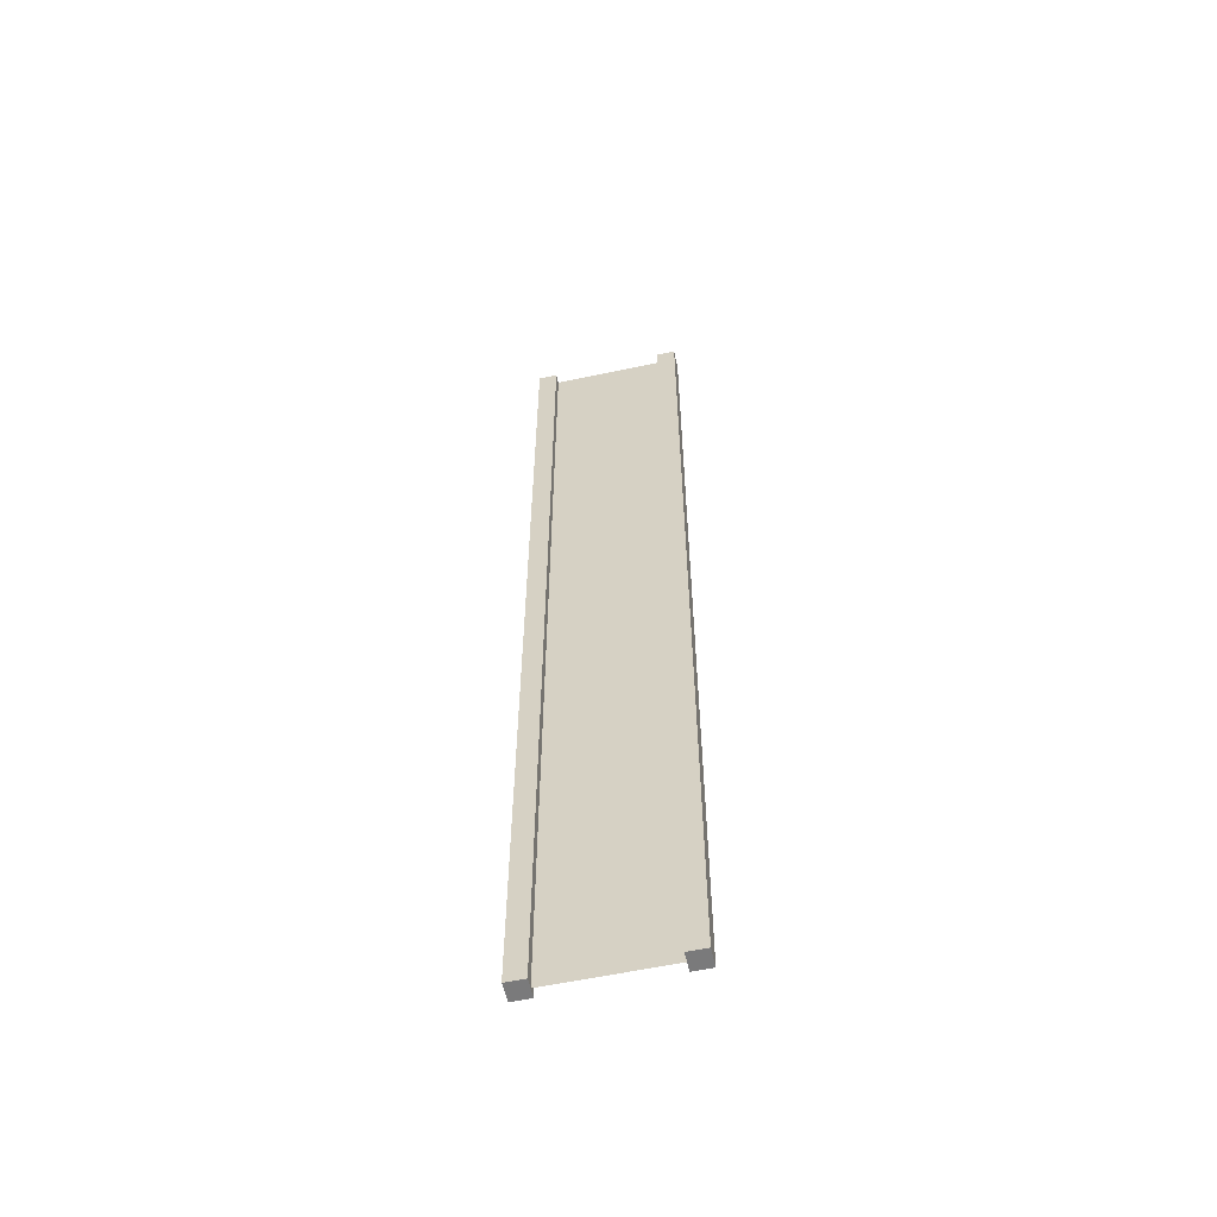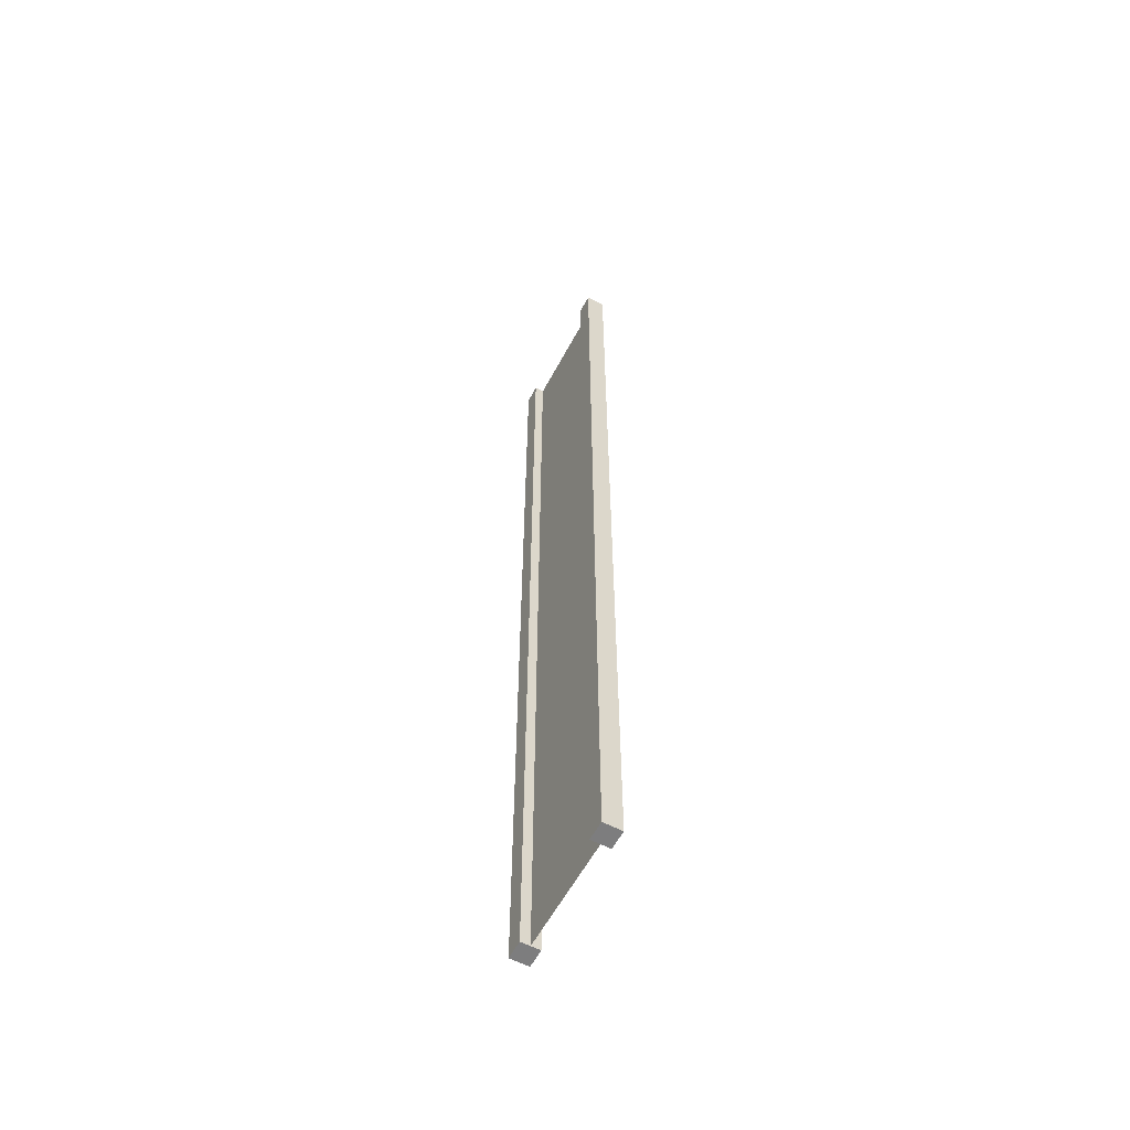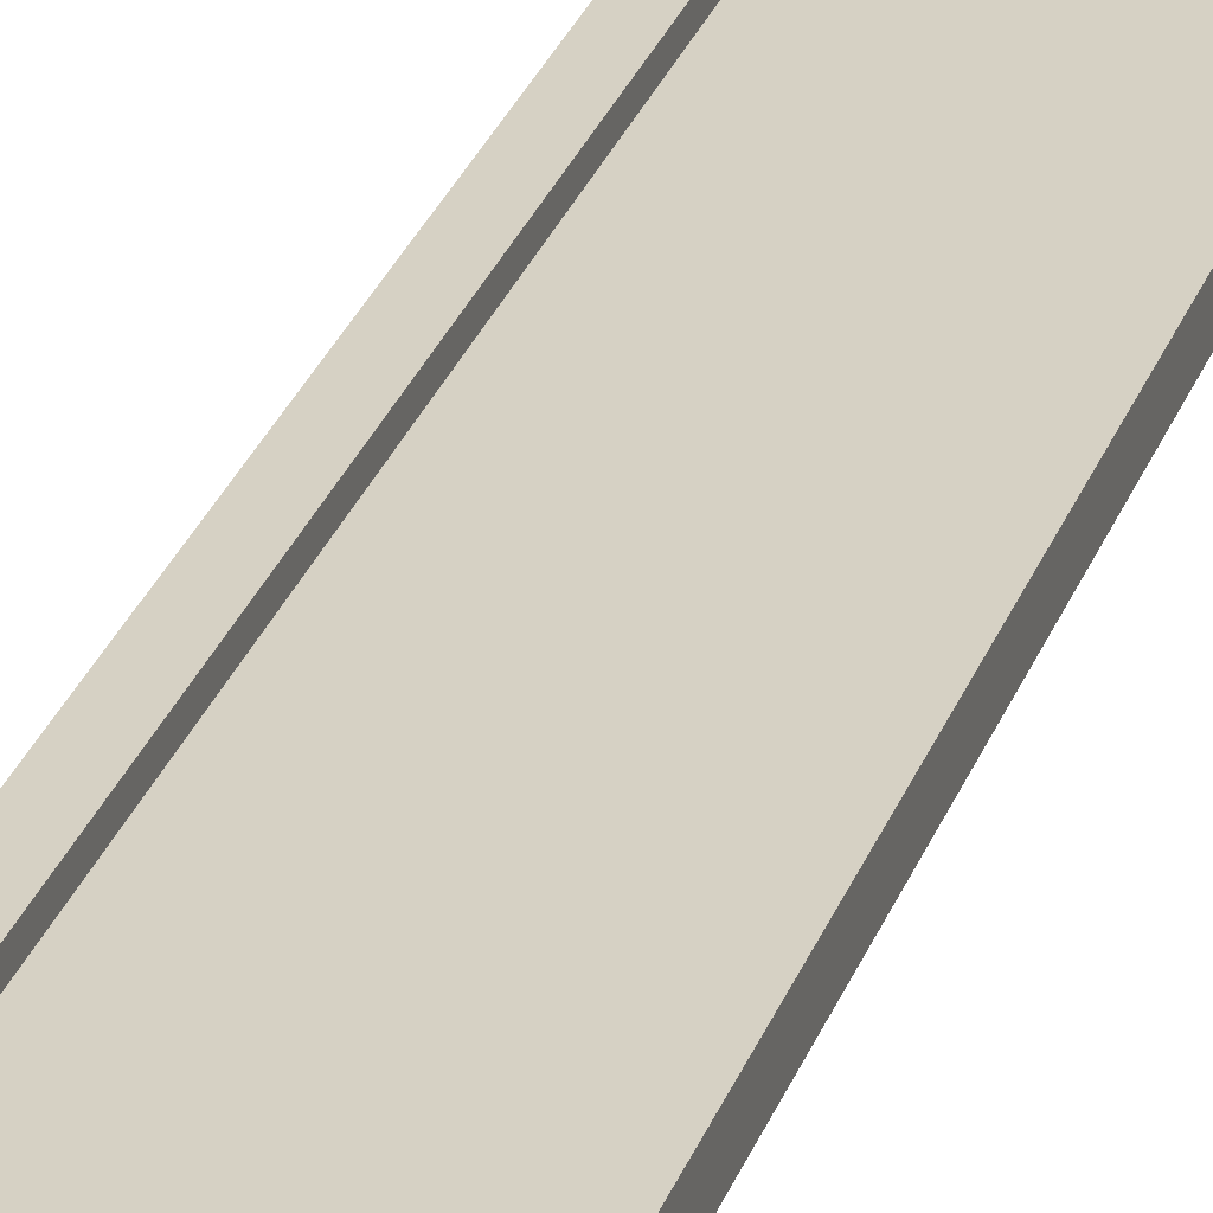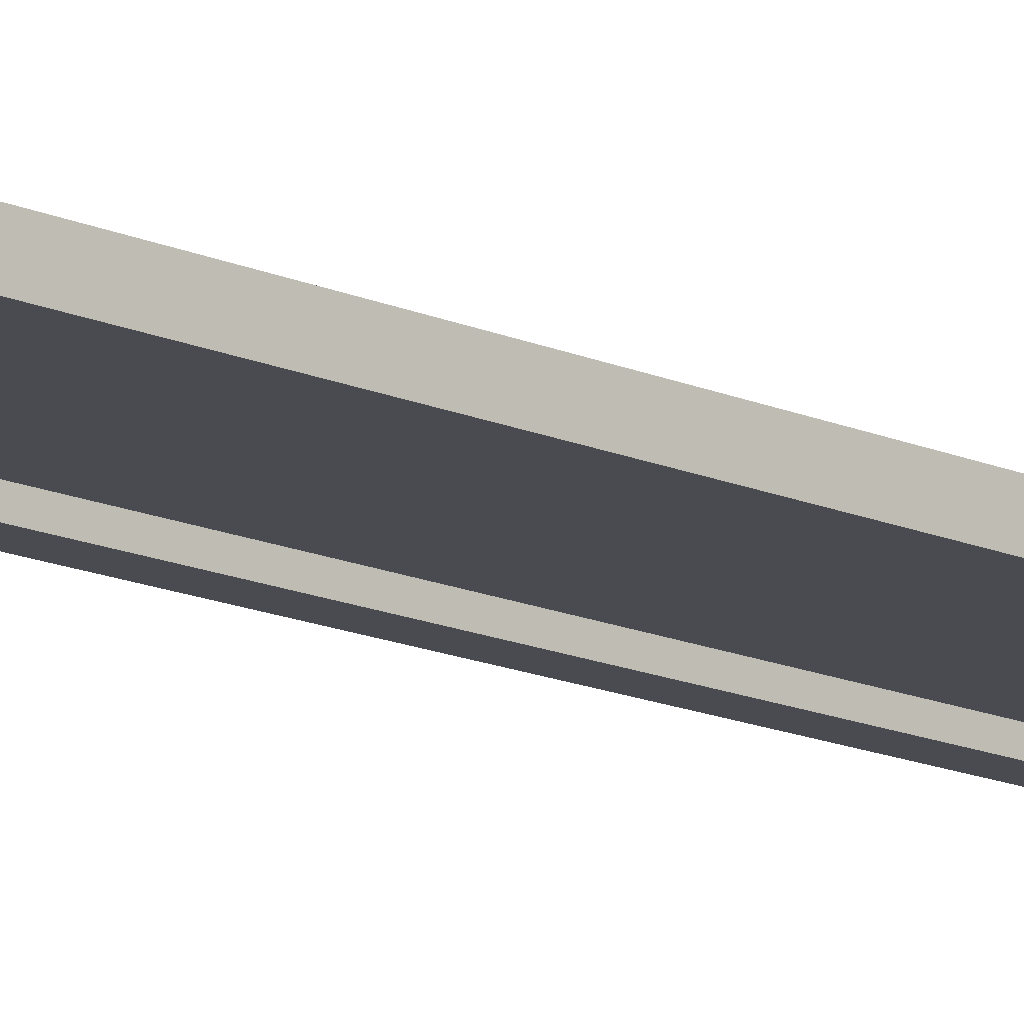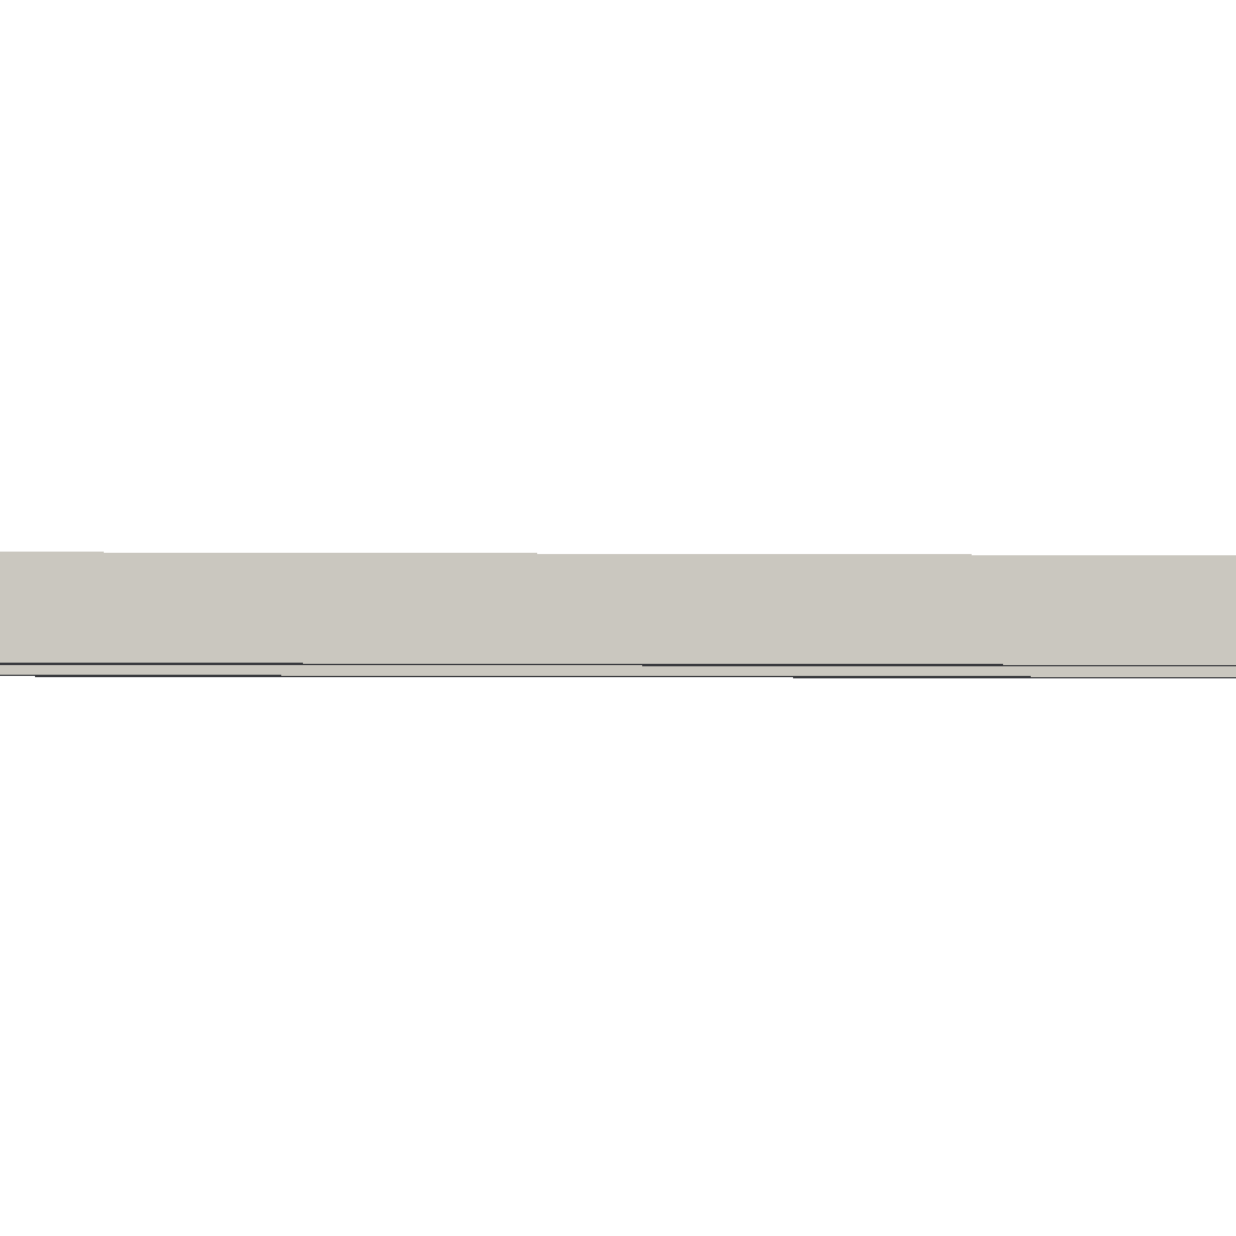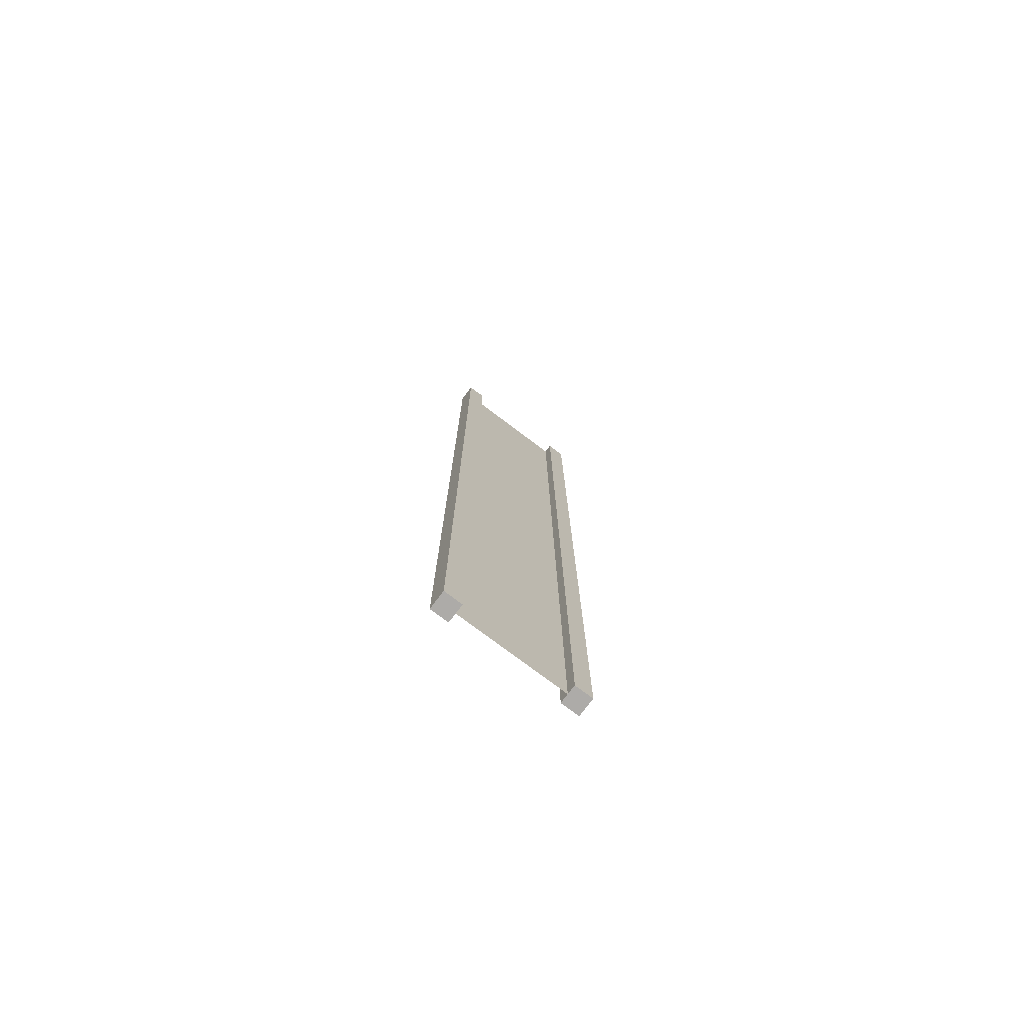
<metadata>
{"format":"obj","ext":"obj","renderer":"f3d","projection":"perspective","resolution":1024,"background":"white","views":[{"elev":-58.1,"azim":-167.5,"up":"+Y"},{"elev":-59.2,"azim":-118.0,"up":"+Y"},{"elev":26.9,"azim":-163.3,"up":"+Z"},{"elev":-14.4,"azim":-134.8,"up":"+Z"},{"elev":-1.2,"azim":84.1,"up":"+Z"},{"elev":-76.5,"azim":143.0,"up":"+Y"}]}
</metadata>
<code>
v 0.75 -6.5 0.125
v 1 -6.5 0.125
v 0.75 6.5 0.125
v 1 6.5 0.125
v 1 -6.5 0.125
v 1 -6.5 -0.125
v 1 6.5 0.125
v 1 6.5 -0.125
v 1 -6.5 -0.125
v 0.75 -6.5 -0.125
v 1 6.5 -0.125
v 0.75 6.5 -0.125
v -1 -6.5 -0.125
v -1 -6.5 0.125
v -1 6.5 -0.125
v -1 6.5 0.125
v 0.75 6.5 0.125
v 1 6.5 0.125
v 0.75 6.5 -0.125
v 1 6.5 -0.125
v 0.75 -6.5 -0.125
v 1 -6.5 -0.125
v 0.75 -6.5 0.125
v 1 -6.5 0.125
v -0.75 -6.5 -0.125
v -0.75 -6.5 0.125
v -1 -6.5 -0.125
v -1 -6.5 0.125
v -0.75 6.5 -0.125
v -0.75 -6.5 -0.125
v -1 6.5 -0.125
v -1 -6.5 -0.125
v -0.75 -6.5 0.125
v -0.75 6.5 0.125
v -1 -6.5 0.125
v -1 6.5 0.125
v -0.75 6.5 0.125
v -0.75 6.5 -0.125
v -1 6.5 0.125
v -1 6.5 -0.125
v 0.75 -6.5 0.125
v 0.75 6.5 0.125
v 0.75 -6.5 -0.125
v 0.75 6.5 -0.125
v -0.75 6.5 0.125
v -0.75 -6.5 0.125
v -0.75 6.5 -0.125
v -0.75 -6.5 -0.125
v 0.75 -6.5 -8.946e-07
v 0.75 6.5 4.519e-06
v -0.75 -6.5 -3.582e-07
v -0.75 6.5 4.728e-06
g submesh0
f 1 2 3
f 2 4 3
f 5 6 7
f 6 8 7
f 9 10 11
f 10 12 11
f 13 14 15
f 14 16 15
f 17 18 19
f 18 20 19
f 21 22 23
f 22 24 23
f 25 26 27
f 26 28 27
f 29 30 31
f 30 32 31
f 33 34 35
f 34 36 35
f 37 38 39
f 38 40 39
f 41 42 43
f 42 44 43
f 45 46 47
f 46 48 47
g submesh1
f 49 50 51
f 50 52 51

</code>
